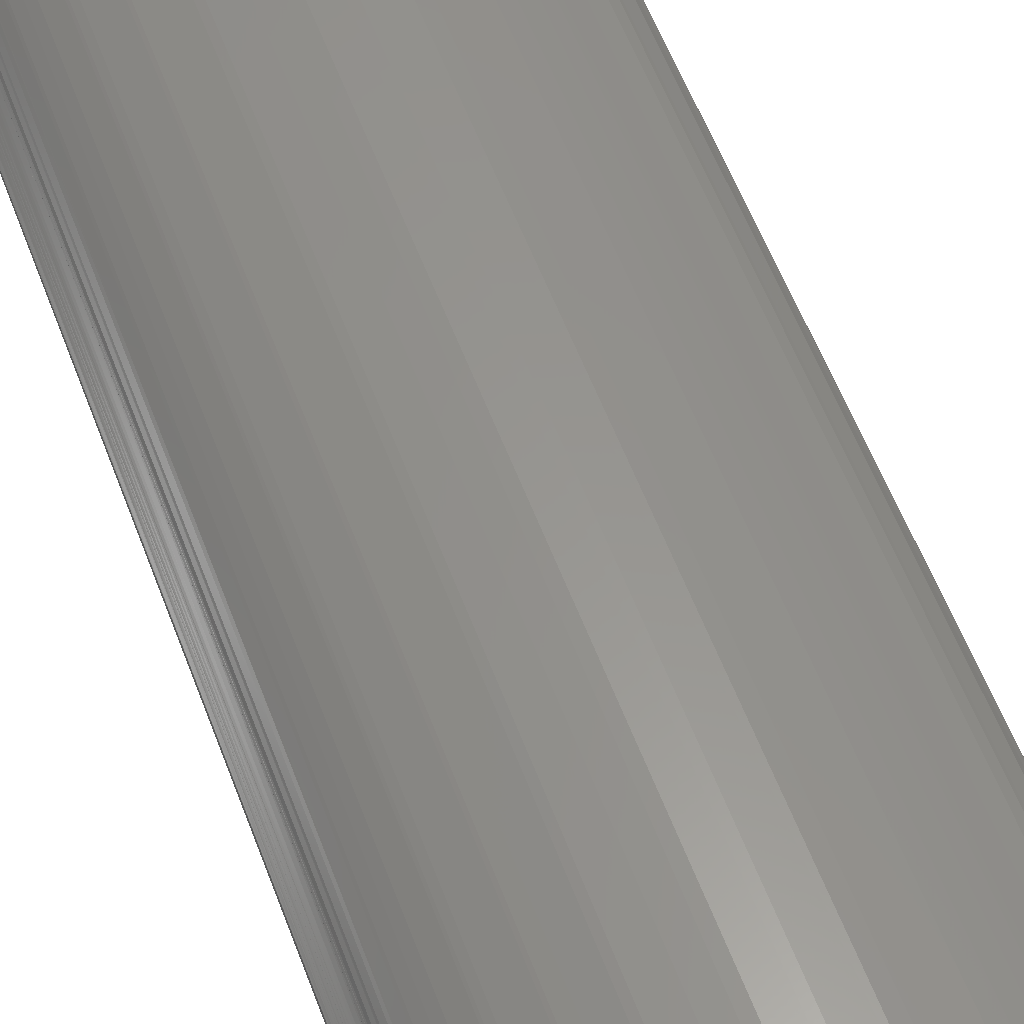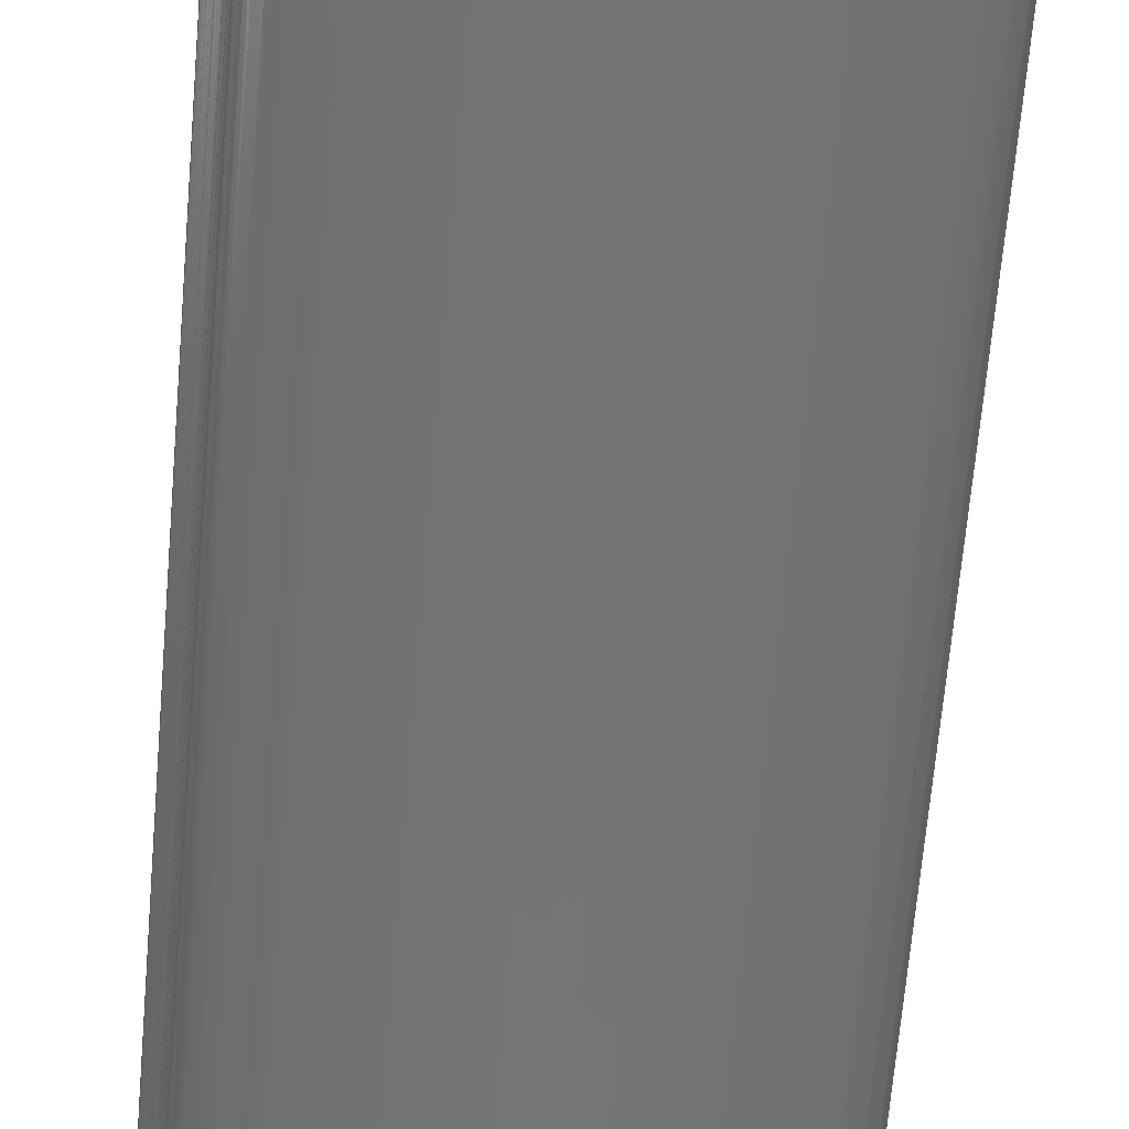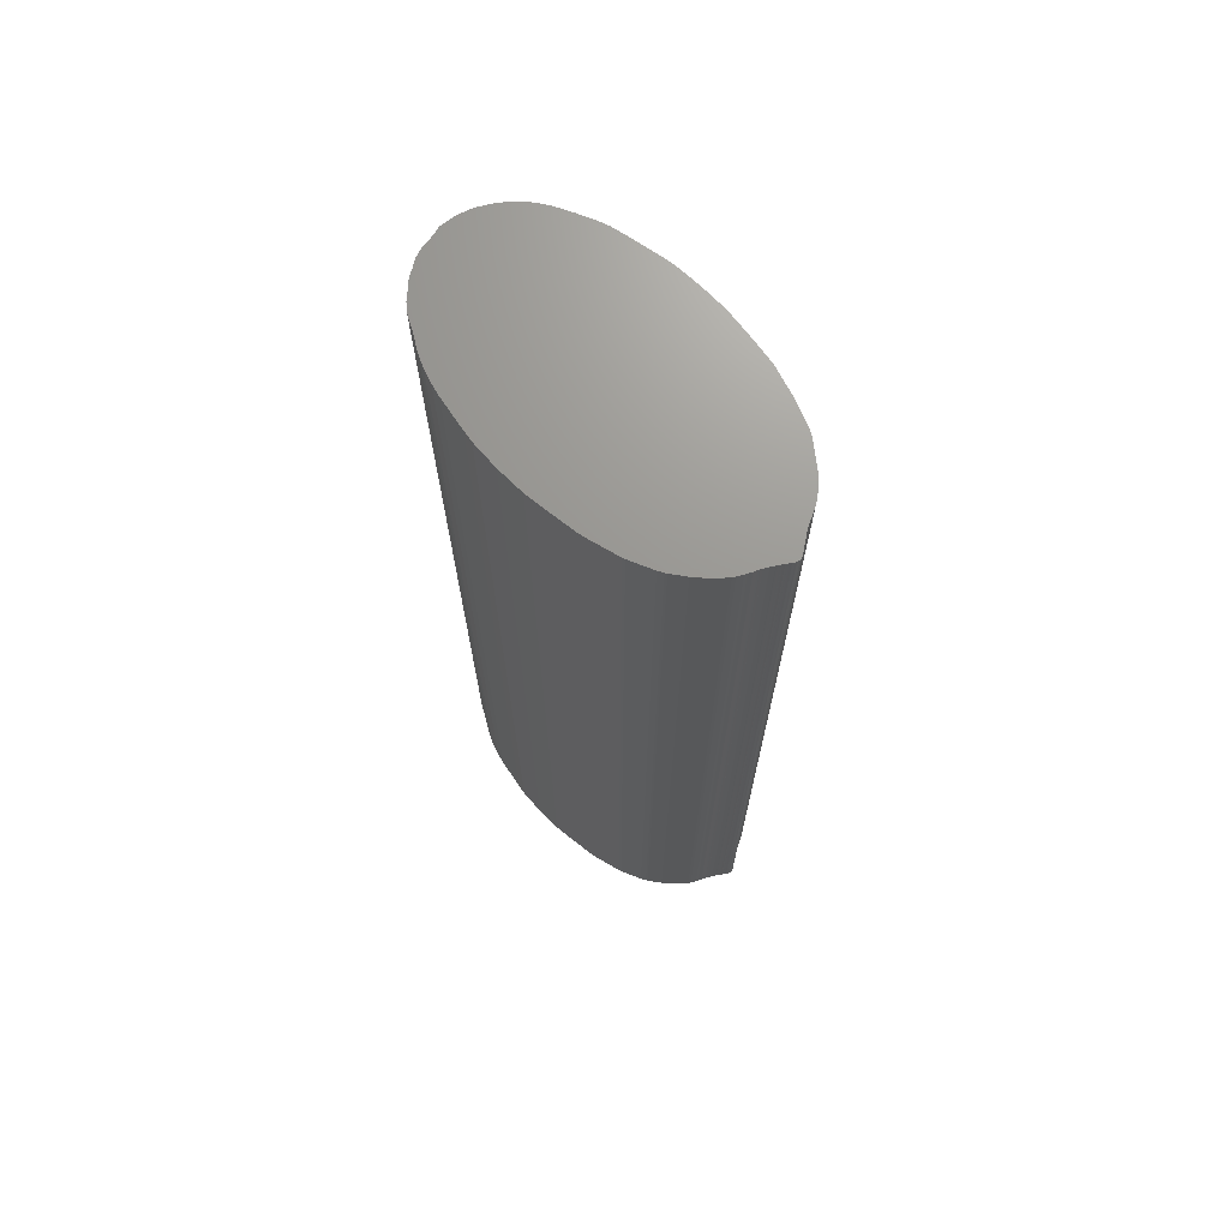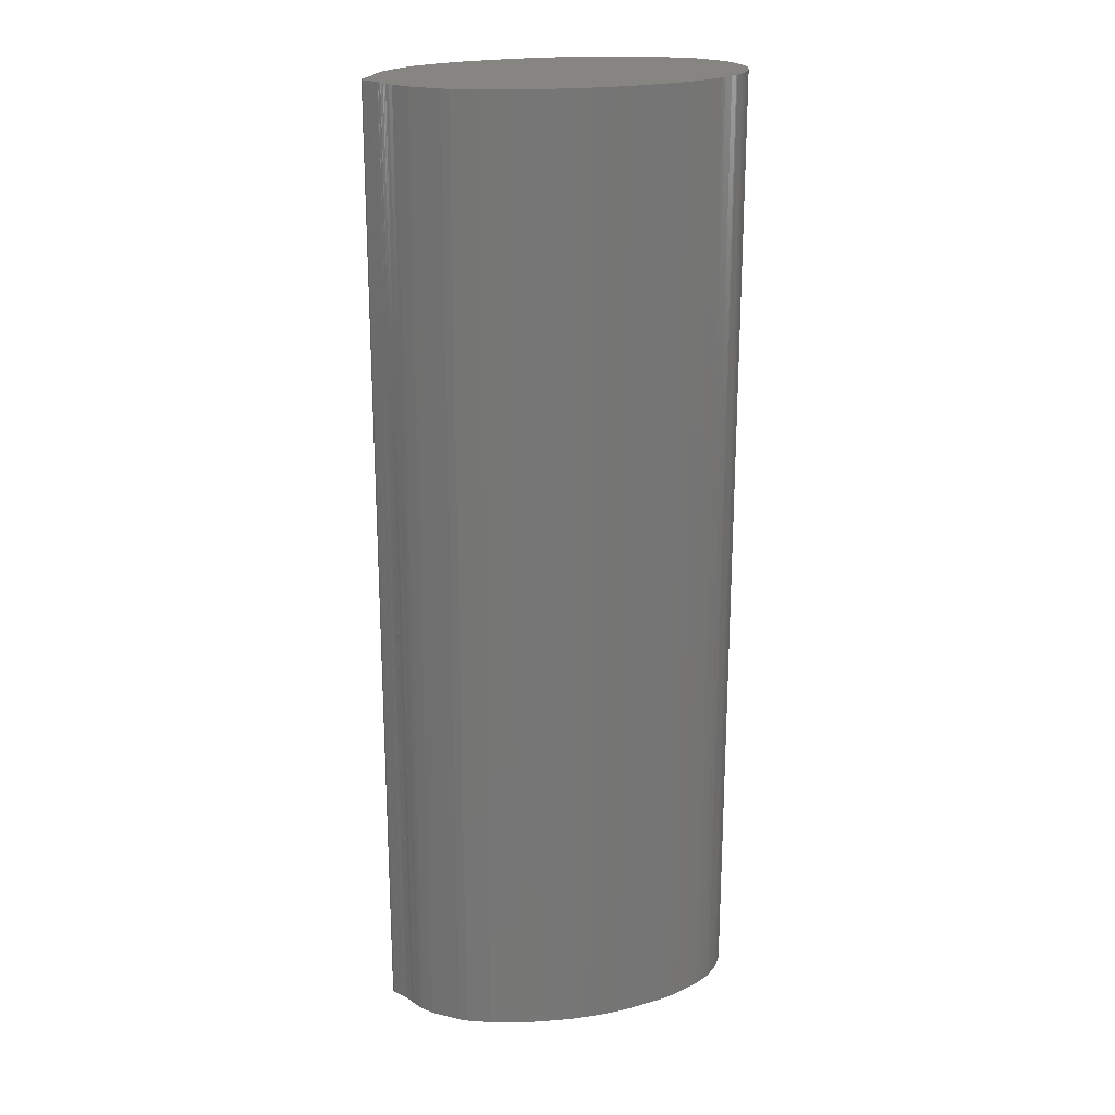
<metadata>
{"format":"stl","ext":"stl","renderer":"f3d","projection":"perspective","resolution":1024,"background":"white","views":[{"elev":58.3,"azim":-20.6,"up":"+Y"},{"elev":-66.6,"azim":-4.9,"up":"+Y"},{"elev":70.5,"azim":-134.6,"up":"+Z"},{"elev":21.4,"azim":-15.0,"up":"+Z"}]}
</metadata>
<code>
# stl→obj: 326 verts, 648 faces
v 13.42 -8.838 0
v 12.97 -9.01 0
v 12.26 9.257 0
v 21.23 -1.129 0
v 20.86 -2.503 0
v 21.13 0.8215 0
v 16.85 -7.193 0
v 16.45 7.282 0
v 17.67 -6.661 0
v 18.45 -6.024 0
v 18.3 -6.164 0
v 17.7 6.638 0
v 18.68 5.75 0
v 18.7 5.723 0
v 19.38 -5.011 0
v 21.35 -0.06271 0
v 21.11 0.9371 0
v 20.24 -3.792 0
v 20.22 3.748 0
v 20.2 3.778 0
v 19.77 -4.533 0
v 21.18 -1.519 0
v 20.67 -3.028 0
v 20.66 3.025 0
v 20.98 2.09 0
v 19.77 4.532 0
v 18.45 6.025 0
v 16.48 -7.405 0
v 16.4 7.312 0
v 15.02 -8.129 0
v 14.92 8.188 0
v 14.52 8.389 0
v 13.55 8.834 0
v 12.28 -9.248 0
v 10.3 -9.673 0
v 11.07 9.564 0
v 7.832 10.17 0
v 7.823 -10.17 0
v 7.189 -10.28 0
v 6.331 10.37 0
v 6.752 10.35 0
v 6.755 -10.34 0
v 4.679 -10.47 0
v 4.004 10.51 0
v 3.283 10.5 0
v 3.264 -10.5 0
v 1.249 10.47 0
v 1.254 -10.47 0
v 0.3677 10.37 0
v -1.373 -10.16 0
v -1.376 10.16 0
v -4.274 -9.731 0
v -4.264 9.739 0
v -3.686 9.854 0
v -7.521 8.836 0
v -6.219 9.213 0
v -7.324 -8.82 0
v -10.76 -7.174 0
v -9.719 -7.861 0
v -10.41 -7.463 0
v -7.264 8.927 0
v -14.72 -2.756 0
v -14.61 -3.035 0
v -14.67 -2.898 0
v -14.93 -2.331 0
v -14.95 -2.273 0
v -14.77 -2.633 0
v -9.714 7.869 0
v -10.41 7.468 0
v -10.23 7.586 0
v -15.13 -1.965 0
v -15.16 1.933 0
v -14.97 2.257 0
v -15.29 1.723 0
v -15.18 -1.866 0
v -15.28 -1.722 0
v -14.8 2.583 0
v -12.34 5.982 0
v -13.21 5.161 0
v -13.04 5.346 0
v -14.08 4.017 0
v -14.38 3.452 0
v -14.3 3.635 0
v -14 4.165 0
v -13.9 4.302 0
v -13.77 4.482 0
v -13.83 4.41 0
v -13.79 4.452 0
v -14.41 3.401 0
v -14.37 -3.463 0
v -14.6 3.051 0
v -14.73 2.724 0
v -15.12 -1.986 0
v -15.34 -1.635 0
v -15.44 1.516 0
v -15.4 1.56 0
v -15.42 -1.538 0
v -15.56 -1.331 0
v -15.5 -1.426 0
v -15.55 -1.355 0
v -14.91 2.373 0
v -14.91 2.378 0
v -14.82 2.549 0
v -14.91 2.37 0
v -15.57 1.319 0
v -15.61 -1.244 0
v -15.59 1.281 0
v -15.7 1.122 0
v -15.65 1.201 0
v -15.75 -1.051 0
v -15.76 -1.035 0
v -15.71 -1.107 0
v -14.97 2.258 0
v -15.76 1.032 0
v -15.8 -0.9657 0
v -15.83 0.9269 0
v -15.85 -0.9097 0
v -15.89 0.8465 0
v -15.52 1.4 0
v -15.45 1.502 0
v -15.87 -0.8782 0
v -15.92 -0.8101 0
v -15.93 0.7814 0
v -15.95 -0.7666 0
v -15.98 -0.7073 0
v -15.64 1.21 0
v -15.95 0.7522 0
v -16.02 -0.6544 0
v -15.8 0.9751 0
v -15.78 1.011 0
v -15.8 0.9868 0
v -16.02 0.6625 0
v -16.04 -0.6227 0
v -16.03 0.642 0
v -15.9 0.8339 0
v -16.07 0.5925 0
v -16.11 -0.5195 0
v -16.11 0.5372 0
v -16.2 0.3772 0
v -16.27 -0.2741 0
v -16.32 0.001633 0
v -16.26 0.2947 0
v -16.22 0.3517 0
v -16.27 0.2645 0
v -15.69 -1.127 0
v -15.58 -1.29 0
v -15.41 -1.553 0
v -15.31 1.696 0
v -15.18 1.9 0
v -15.1 -2.014 0
v -14.93 -2.333 0
v -14.39 -3.434 0
v -12.87 -5.503 0
v -13.78 -4.465 0
v -13.92 -4.273 0
v -13.77 -4.477 0
v -13.75 -4.502 0
v -14.16 -3.878 0
v -13.17 -5.198 0
v -13 -5.387 0
v -12.36 -5.959 0
v -11.68 6.539 0
v -10.79 -7.152 0
v 12.26 9.257 99
v 12.97 -9.01 99
v 13.42 -8.838 99
v 21.13 0.8215 99
v 20.86 -2.503 99
v 21.23 -1.129 99
v 17.67 -6.661 99
v 16.45 7.282 99
v 16.85 -7.193 99
v 18.3 -6.164 99
v 18.45 -6.024 99
v 18.68 5.75 99
v 17.7 6.638 99
v 19.38 -5.011 99
v 18.7 5.723 99
v 21.35 -0.06271 99
v 20.24 -3.792 99
v 21.11 0.9371 99
v 20.2 3.778 99
v 20.22 3.748 99
v 19.77 -4.533 99
v 21.18 -1.519 99
v 20.67 -3.028 99
v 20.98 2.09 99
v 20.66 3.025 99
v 19.77 4.532 99
v 18.45 6.025 99
v 16.48 -7.405 99
v 16.4 7.312 99
v 15.02 -8.129 99
v 14.92 8.188 99
v 14.52 8.389 99
v 13.55 8.834 99
v 12.28 -9.248 99
v 10.3 -9.673 99
v 11.07 9.564 99
v 7.832 10.17 99
v 7.823 -10.17 99
v 7.189 -10.28 99
v 6.752 10.35 99
v 6.331 10.37 99
v 6.755 -10.34 99
v 4.679 -10.47 99
v 4.004 10.51 99
v 3.283 10.5 99
v 3.264 -10.5 99
v 1.249 10.47 99
v 0.3677 10.37 99
v 1.254 -10.47 99
v -1.376 10.16 99
v -1.373 -10.16 99
v -3.686 9.854 99
v -4.264 9.739 99
v -4.274 -9.731 99
v -7.324 -8.82 99
v -6.219 9.213 99
v -7.521 8.836 99
v -10.41 -7.463 99
v -9.719 -7.861 99
v -10.76 -7.174 99
v -7.264 8.927 99
v -14.67 -2.898 99
v -14.61 -3.035 99
v -14.72 -2.756 99
v -14.77 -2.633 99
v -14.95 -2.273 99
v -14.93 -2.331 99
v -10.23 7.586 99
v -10.41 7.468 99
v -9.714 7.869 99
v -14.97 2.257 99
v -15.16 1.933 99
v -15.13 -1.965 99
v -15.28 -1.722 99
v -15.18 -1.866 99
v -15.29 1.723 99
v -14.8 2.583 99
v -13.04 5.346 99
v -13.21 5.161 99
v -12.34 5.982 99
v -14.3 3.635 99
v -14.38 3.452 99
v -14.08 4.017 99
v -13.9 4.302 99
v -14 4.165 99
v -13.79 4.452 99
v -13.83 4.41 99
v -13.77 4.482 99
v -14.37 -3.463 99
v -14.41 3.401 99
v -14.73 2.724 99
v -14.6 3.051 99
v -15.12 -1.986 99
v -15.4 1.56 99
v -15.44 1.516 99
v -15.34 -1.635 99
v -15.56 -1.331 99
v -15.42 -1.538 99
v -15.55 -1.355 99
v -15.5 -1.426 99
v -14.82 2.549 99
v -14.91 2.378 99
v -14.91 2.373 99
v -14.91 2.37 99
v -15.59 1.281 99
v -15.61 -1.244 99
v -15.57 1.319 99
v -15.65 1.201 99
v -15.7 1.122 99
v -15.71 -1.107 99
v -15.76 -1.035 99
v -15.75 -1.051 99
v -14.97 2.258 99
v -15.76 1.032 99
v -15.83 0.9269 99
v -15.8 -0.9657 99
v -15.85 -0.9097 99
v -15.89 0.8465 99
v -15.52 1.4 99
v -15.45 1.502 99
v -15.87 -0.8782 99
v -15.93 0.7814 99
v -15.92 -0.8101 99
v -15.98 -0.7073 99
v -15.95 -0.7666 99
v -15.64 1.21 99
v -15.95 0.7522 99
v -16.02 -0.6544 99
v -15.78 1.011 99
v -15.8 0.9751 99
v -15.8 0.9868 99
v -16.02 0.6625 99
v -16.03 0.642 99
v -16.04 -0.6227 99
v -15.9 0.8339 99
v -16.07 0.5925 99
v -16.11 0.5372 99
v -16.11 -0.5195 99
v -16.32 0.001633 99
v -16.27 -0.2741 99
v -16.2 0.3772 99
v -16.22 0.3517 99
v -16.26 0.2947 99
v -16.27 0.2645 99
v -15.69 -1.127 99
v -15.58 -1.29 99
v -15.41 -1.553 99
v -15.31 1.696 99
v -15.18 1.9 99
v -15.1 -2.014 99
v -14.93 -2.333 99
v -14.39 -3.434 99
v -12.87 -5.503 99
v -13.77 -4.477 99
v -13.92 -4.273 99
v -13.78 -4.465 99
v -13.75 -4.502 99
v -14.16 -3.878 99
v -13.17 -5.198 99
v -13 -5.387 99
v -12.36 -5.959 99
v -11.68 6.539 99
v -10.79 -7.152 99
f 1 2 3
f 4 5 6
f 7 8 9
f 10 11 9
f 8 12 13
f 14 15 8
f 6 16 4
f 15 17 18
f 19 17 20
f 21 15 18
f 4 22 5
f 23 18 5
f 5 18 6
f 6 18 17
f 15 20 17
f 15 14 20
f 24 25 19
f 19 25 17
f 20 14 26
f 10 8 15
f 10 9 8
f 13 14 8
f 27 13 12
f 7 28 8
f 8 28 29
f 29 28 30
f 31 29 30
f 32 31 30
f 1 32 30
f 1 33 32
f 1 3 33
f 2 34 3
f 3 34 35
f 36 3 35
f 37 36 35
f 38 37 35
f 38 39 37
f 37 40 41
f 37 39 40
f 40 39 42
f 43 40 42
f 43 44 40
f 43 45 44
f 43 46 45
f 45 46 47
f 47 48 49
f 49 50 51
f 52 53 54
f 55 56 57
f 58 59 60
f 56 55 61
f 62 63 64
f 65 66 67
f 68 69 70
f 71 72 73
f 74 75 76
f 66 77 67
f 78 79 80
f 81 82 83
f 84 85 81
f 86 87 88
f 86 85 87
f 81 85 86
f 81 86 82
f 82 86 79
f 89 82 90
f 91 89 92
f 66 93 71
f 94 95 96
f 97 98 94
f 98 99 100
f 101 102 103
f 77 101 103
f 77 104 101
f 105 106 107
f 106 108 109
f 110 111 112
f 104 73 113
f 108 111 114
f 114 115 116
f 116 115 117
f 118 116 117
f 105 119 95
f 95 119 120
f 121 118 117
f 122 123 118
f 122 124 125
f 107 109 126
f 123 122 127
f 127 122 125
f 128 127 125
f 116 129 130
f 130 129 131
f 114 116 130
f 128 132 127
f 133 134 128
f 118 123 135
f 128 134 132
f 134 133 136
f 136 137 138
f 139 140 141
f 139 138 137
f 139 137 140
f 142 143 141
f 141 143 139
f 141 144 142
f 136 133 137
f 121 122 118
f 114 111 115
f 112 111 108
f 145 112 108
f 106 145 108
f 107 106 109
f 105 146 106
f 105 95 146
f 146 95 98
f 98 97 99
f 94 98 95
f 94 147 97
f 148 94 96
f 148 76 94
f 148 74 76
f 74 149 75
f 75 149 72
f 71 75 72
f 93 66 150
f 71 73 66
f 66 73 104
f 77 66 104
f 65 151 66
f 67 77 92
f 62 67 92
f 152 62 92
f 89 152 92
f 62 152 63
f 90 152 89
f 79 153 82
f 154 155 156
f 153 90 82
f 156 155 157
f 157 155 158
f 90 157 158
f 153 159 157
f 90 153 157
f 159 153 160
f 79 78 153
f 153 78 161
f 161 78 162
f 163 161 162
f 69 163 162
f 69 68 163
f 163 59 58
f 163 68 59
f 68 57 59
f 68 55 57
f 57 56 52
f 52 56 53
f 50 52 54
f 51 50 54
f 49 48 50
f 47 46 48
f 164 165 166
f 167 168 169
f 170 171 172
f 170 173 174
f 175 176 171
f 171 177 178
f 169 179 167
f 180 181 177
f 182 181 183
f 180 177 184
f 168 185 169
f 168 180 186
f 167 180 168
f 181 180 167
f 181 182 177
f 182 178 177
f 183 187 188
f 181 187 183
f 189 178 182
f 177 171 174
f 171 170 174
f 171 178 175
f 176 175 190
f 171 191 172
f 192 191 171
f 193 191 192
f 193 192 194
f 193 194 195
f 193 195 166
f 195 196 166
f 196 164 166
f 164 197 165
f 198 197 164
f 198 164 199
f 198 199 200
f 198 200 201
f 200 202 201
f 203 204 200
f 204 202 200
f 205 202 204
f 205 204 206
f 204 207 206
f 207 208 206
f 208 209 206
f 210 209 208
f 211 212 210
f 213 214 211
f 215 216 217
f 218 219 220
f 221 222 223
f 224 220 219
f 225 226 227
f 228 229 230
f 231 232 233
f 234 235 236
f 237 238 239
f 228 240 229
f 241 242 243
f 244 245 246
f 246 247 248
f 249 250 251
f 250 247 251
f 251 247 246
f 245 251 246
f 242 251 245
f 252 245 253
f 254 253 255
f 236 256 229
f 257 258 259
f 259 260 261
f 262 263 260
f 264 265 266
f 264 266 240
f 266 267 240
f 268 269 270
f 271 272 269
f 273 274 275
f 276 234 267
f 277 274 272
f 278 279 277
f 280 279 278
f 280 278 281
f 258 282 270
f 283 282 258
f 280 281 284
f 281 285 286
f 287 288 286
f 289 271 268
f 290 286 285
f 287 286 290
f 287 290 291
f 292 293 278
f 294 293 292
f 292 278 277
f 290 295 291
f 291 296 297
f 298 285 281
f 295 296 291
f 299 297 296
f 300 301 299
f 302 303 304
f 301 300 304
f 303 301 304
f 302 305 306
f 304 305 302
f 306 307 302
f 301 297 299
f 281 286 284
f 279 274 277
f 272 274 273
f 272 273 308
f 272 308 269
f 271 269 268
f 269 309 270
f 309 258 270
f 260 258 309
f 263 261 260
f 258 260 259
f 261 310 259
f 257 259 311
f 259 237 311
f 237 239 311
f 238 312 239
f 235 312 238
f 235 238 236
f 313 229 256
f 229 234 236
f 267 234 229
f 267 229 240
f 229 314 230
f 254 240 228
f 254 228 227
f 254 227 315
f 254 315 253
f 226 315 227
f 253 315 252
f 245 316 242
f 317 318 319
f 245 252 316
f 320 318 317
f 321 318 320
f 321 320 252
f 320 322 316
f 320 316 252
f 323 316 322
f 316 243 242
f 324 243 316
f 325 243 324
f 325 324 326
f 325 326 232
f 326 233 232
f 223 222 326
f 222 233 326
f 222 218 233
f 218 220 233
f 217 219 218
f 216 219 217
f 215 217 214
f 215 214 213
f 214 212 211
f 212 209 210
f 42 206 43
f 42 205 206
f 39 205 42
f 39 202 205
f 38 202 39
f 38 201 202
f 35 201 38
f 35 198 201
f 34 198 35
f 34 197 198
f 2 197 34
f 2 165 197
f 1 165 2
f 1 166 165
f 30 166 1
f 30 193 166
f 28 193 30
f 28 191 193
f 7 191 28
f 7 172 191
f 9 172 7
f 9 170 172
f 11 170 9
f 11 173 170
f 10 173 11
f 10 174 173
f 15 174 10
f 15 177 174
f 21 177 15
f 21 184 177
f 18 184 21
f 18 180 184
f 23 180 18
f 23 186 180
f 5 186 23
f 5 168 186
f 22 168 5
f 22 185 168
f 4 185 22
f 4 169 185
f 16 169 4
f 16 179 169
f 6 179 16
f 6 167 179
f 17 167 6
f 17 181 167
f 25 181 17
f 25 187 181
f 24 187 25
f 24 188 187
f 19 188 24
f 19 183 188
f 20 183 19
f 20 182 183
f 26 182 20
f 26 189 182
f 14 189 26
f 14 178 189
f 13 178 14
f 13 175 178
f 27 175 13
f 27 190 175
f 12 190 27
f 12 176 190
f 8 176 12
f 8 171 176
f 29 171 8
f 29 192 171
f 31 192 29
f 31 194 192
f 32 194 31
f 32 195 194
f 33 195 32
f 33 196 195
f 3 196 33
f 3 164 196
f 36 164 3
f 36 199 164
f 37 199 36
f 37 200 199
f 41 200 37
f 41 203 200
f 40 203 41
f 40 204 203
f 44 204 40
f 44 207 204
f 45 207 44
f 45 208 207
f 47 208 45
f 47 210 208
f 49 210 47
f 49 211 210
f 51 211 49
f 51 213 211
f 54 213 51
f 54 215 213
f 53 215 54
f 53 216 215
f 56 216 53
f 56 219 216
f 61 219 56
f 61 224 219
f 55 224 61
f 55 220 224
f 68 220 55
f 68 233 220
f 70 233 68
f 70 231 233
f 69 231 70
f 69 232 231
f 162 232 69
f 162 325 232
f 78 325 162
f 78 243 325
f 80 243 78
f 80 241 243
f 79 241 80
f 79 242 241
f 86 242 79
f 86 251 242
f 88 251 86
f 88 249 251
f 87 249 88
f 87 250 249
f 85 250 87
f 85 247 250
f 84 247 85
f 84 248 247
f 81 248 84
f 81 246 248
f 83 246 81
f 83 244 246
f 82 244 83
f 82 245 244
f 89 245 82
f 89 253 245
f 91 253 89
f 91 255 253
f 92 255 91
f 92 254 255
f 77 254 92
f 77 240 254
f 103 240 77
f 103 264 240
f 102 264 103
f 102 265 264
f 101 265 102
f 101 266 265
f 104 266 101
f 104 267 266
f 113 267 104
f 113 276 267
f 73 276 113
f 73 234 276
f 72 234 73
f 72 235 234
f 149 235 72
f 149 312 235
f 74 312 149
f 74 239 312
f 148 239 74
f 148 311 239
f 96 311 148
f 96 257 311
f 95 257 96
f 95 258 257
f 120 258 95
f 120 283 258
f 119 283 120
f 119 282 283
f 105 282 119
f 105 270 282
f 107 270 105
f 107 268 270
f 126 268 107
f 126 289 268
f 109 289 126
f 109 271 289
f 108 271 109
f 108 272 271
f 114 272 108
f 114 277 272
f 130 277 114
f 130 292 277
f 131 292 130
f 131 294 292
f 129 294 131
f 129 293 294
f 116 293 129
f 116 278 293
f 118 278 116
f 118 281 278
f 135 281 118
f 135 298 281
f 123 298 135
f 123 285 298
f 127 285 123
f 127 290 285
f 132 290 127
f 132 295 290
f 134 295 132
f 134 296 295
f 136 296 134
f 136 299 296
f 138 299 136
f 138 300 299
f 139 300 138
f 139 304 300
f 143 304 139
f 143 305 304
f 142 305 143
f 142 306 305
f 144 306 142
f 144 307 306
f 141 307 144
f 141 302 307
f 140 302 141
f 140 303 302
f 137 303 140
f 137 301 303
f 133 301 137
f 133 297 301
f 128 297 133
f 128 291 297
f 125 291 128
f 125 287 291
f 124 287 125
f 124 288 287
f 122 288 124
f 122 286 288
f 121 286 122
f 121 284 286
f 117 284 121
f 117 280 284
f 115 280 117
f 115 279 280
f 111 279 115
f 111 274 279
f 110 274 111
f 110 275 274
f 112 275 110
f 112 273 275
f 145 273 112
f 145 308 273
f 106 308 145
f 106 269 308
f 146 269 106
f 146 309 269
f 98 309 146
f 98 260 309
f 100 260 98
f 100 262 260
f 99 262 100
f 99 263 262
f 97 263 99
f 97 261 263
f 147 261 97
f 147 310 261
f 94 310 147
f 94 259 310
f 76 259 94
f 76 237 259
f 75 237 76
f 75 238 237
f 71 238 75
f 71 236 238
f 93 236 71
f 93 256 236
f 150 256 93
f 150 313 256
f 66 313 150
f 66 229 313
f 151 229 66
f 151 314 229
f 65 314 151
f 65 230 314
f 67 230 65
f 67 228 230
f 62 228 67
f 62 227 228
f 64 227 62
f 64 225 227
f 63 225 64
f 63 226 225
f 152 226 63
f 152 315 226
f 90 315 152
f 90 252 315
f 158 252 90
f 158 321 252
f 155 321 158
f 155 318 321
f 154 318 155
f 154 319 318
f 156 319 154
f 156 317 319
f 157 317 156
f 157 320 317
f 159 320 157
f 159 322 320
f 160 322 159
f 160 323 322
f 153 323 160
f 153 316 323
f 161 316 153
f 161 324 316
f 163 324 161
f 163 326 324
f 58 326 163
f 58 223 326
f 60 223 58
f 60 221 223
f 59 221 60
f 59 222 221
f 57 222 59
f 57 218 222
f 52 218 57
f 52 217 218
f 50 217 52
f 50 214 217
f 48 214 50
f 48 212 214
f 46 212 48
f 46 209 212
f 43 209 46
f 43 206 209

</code>
